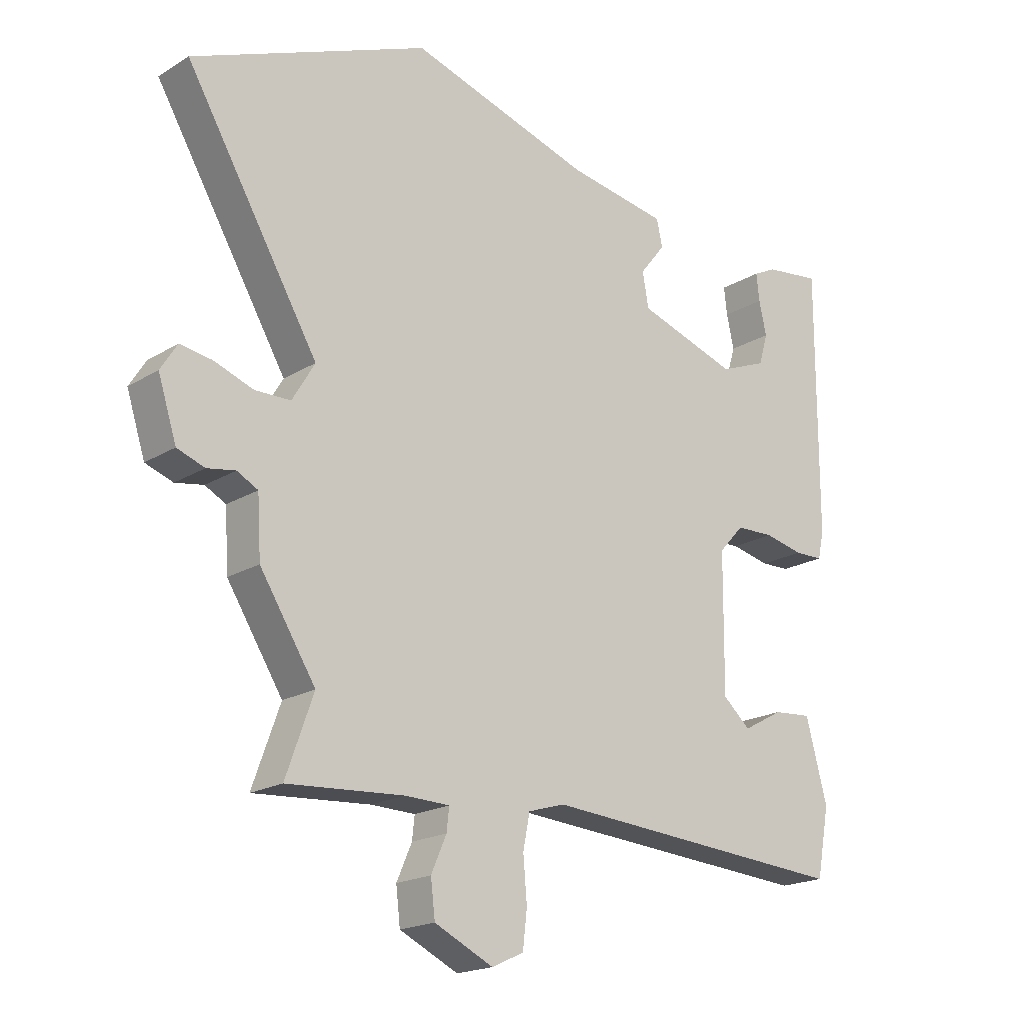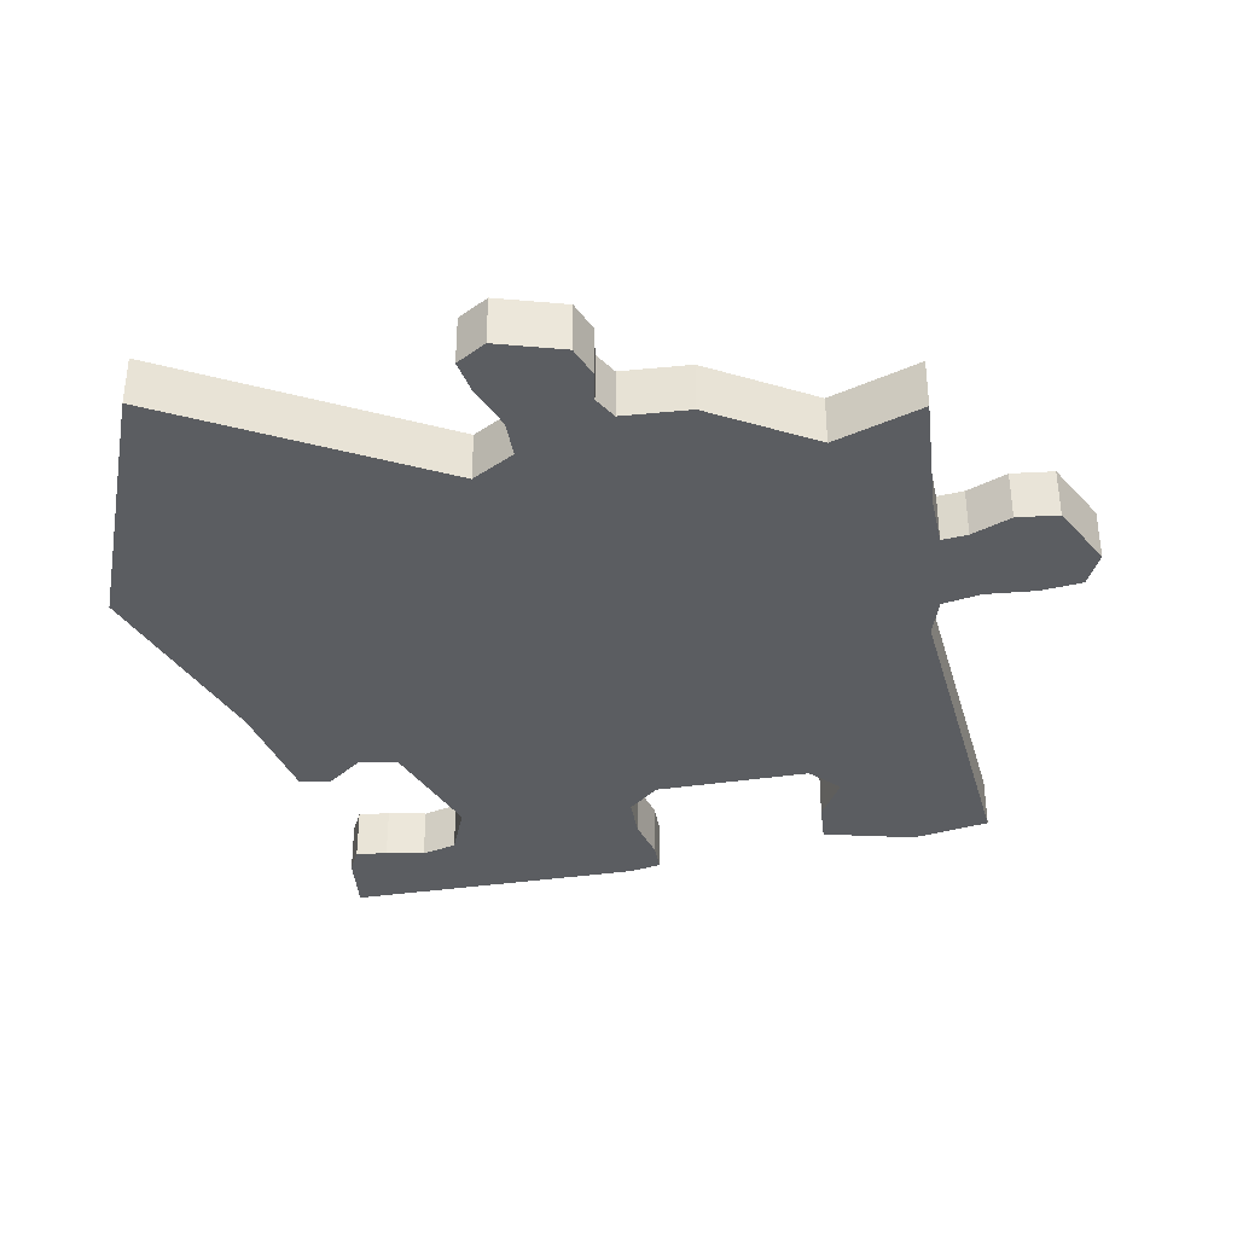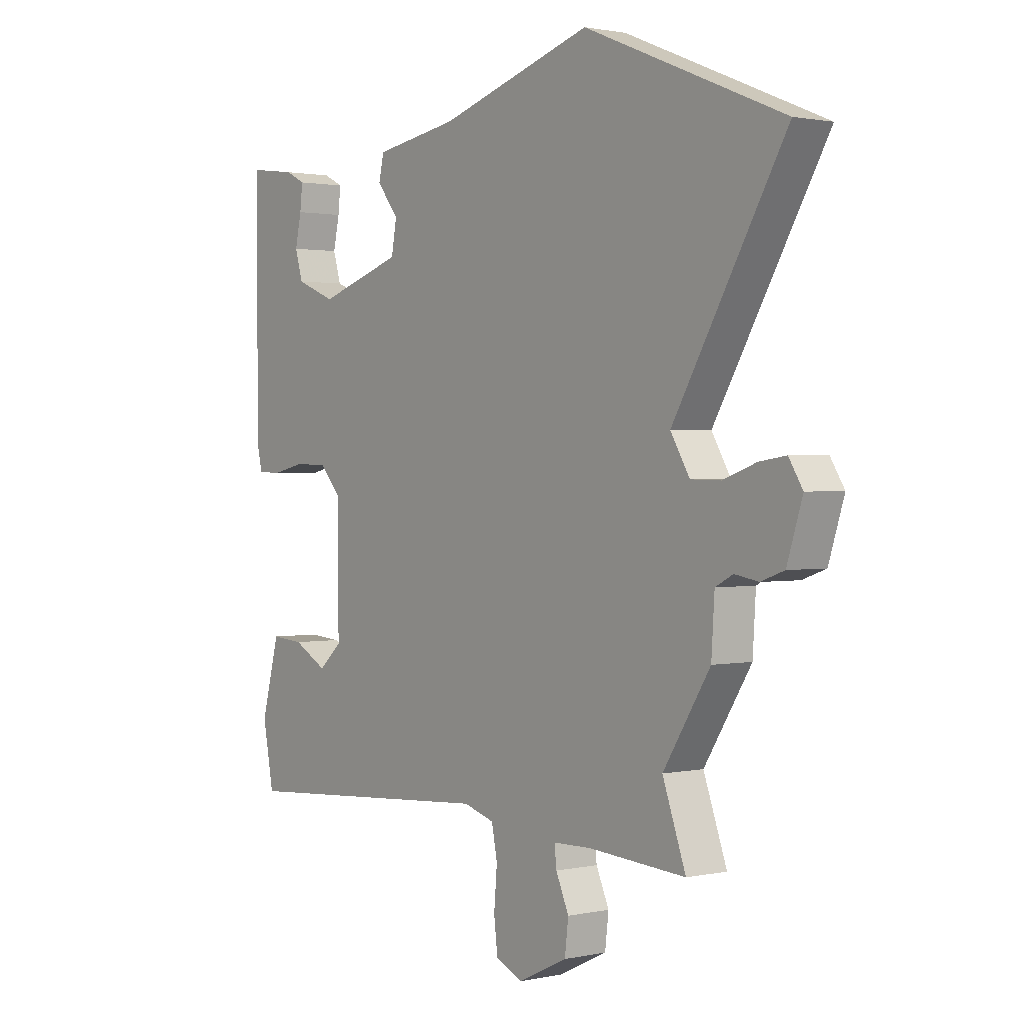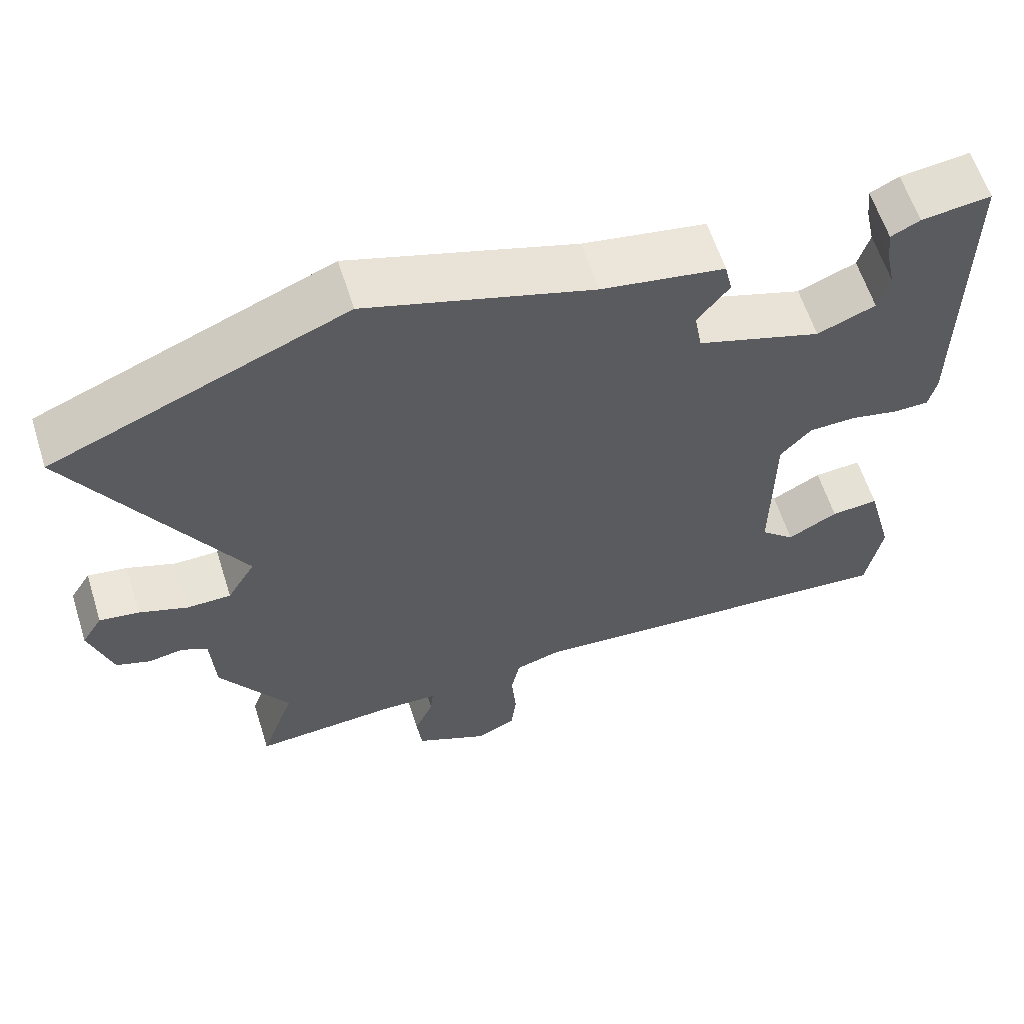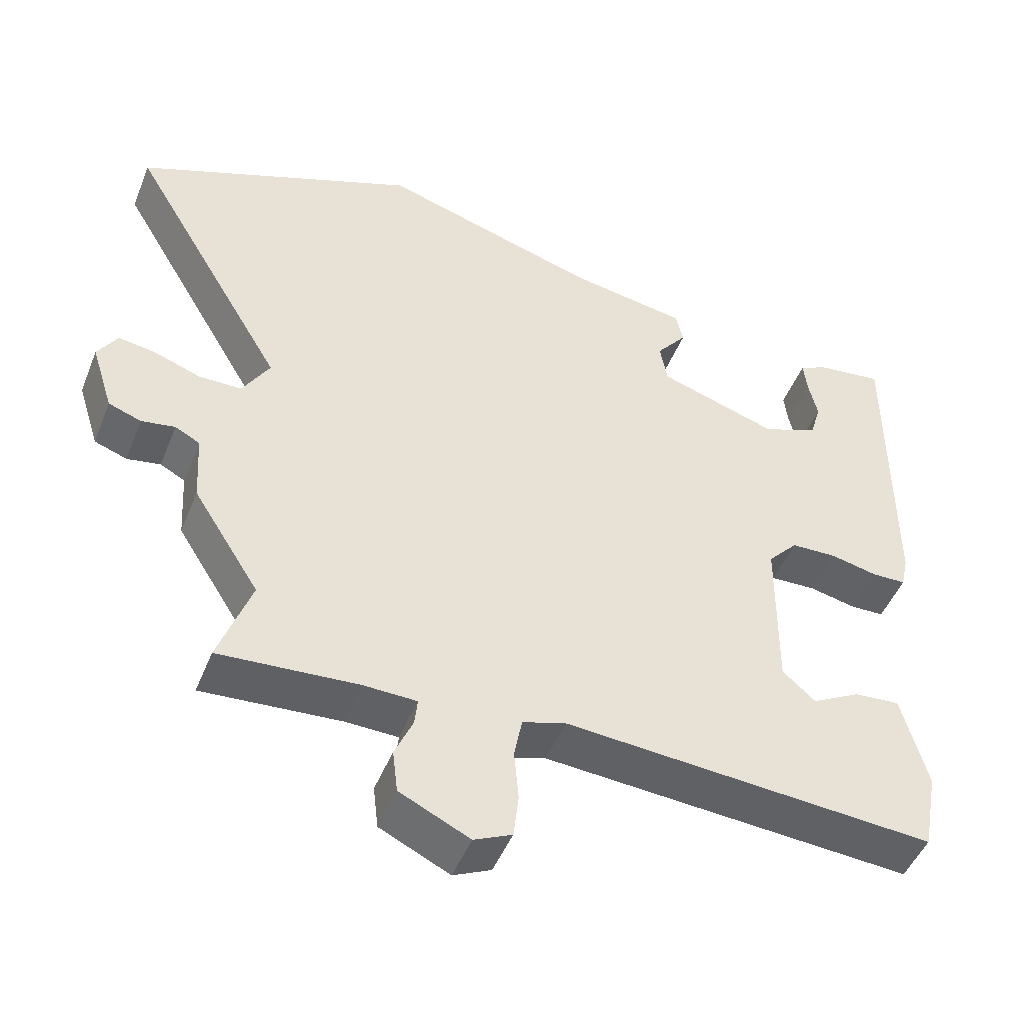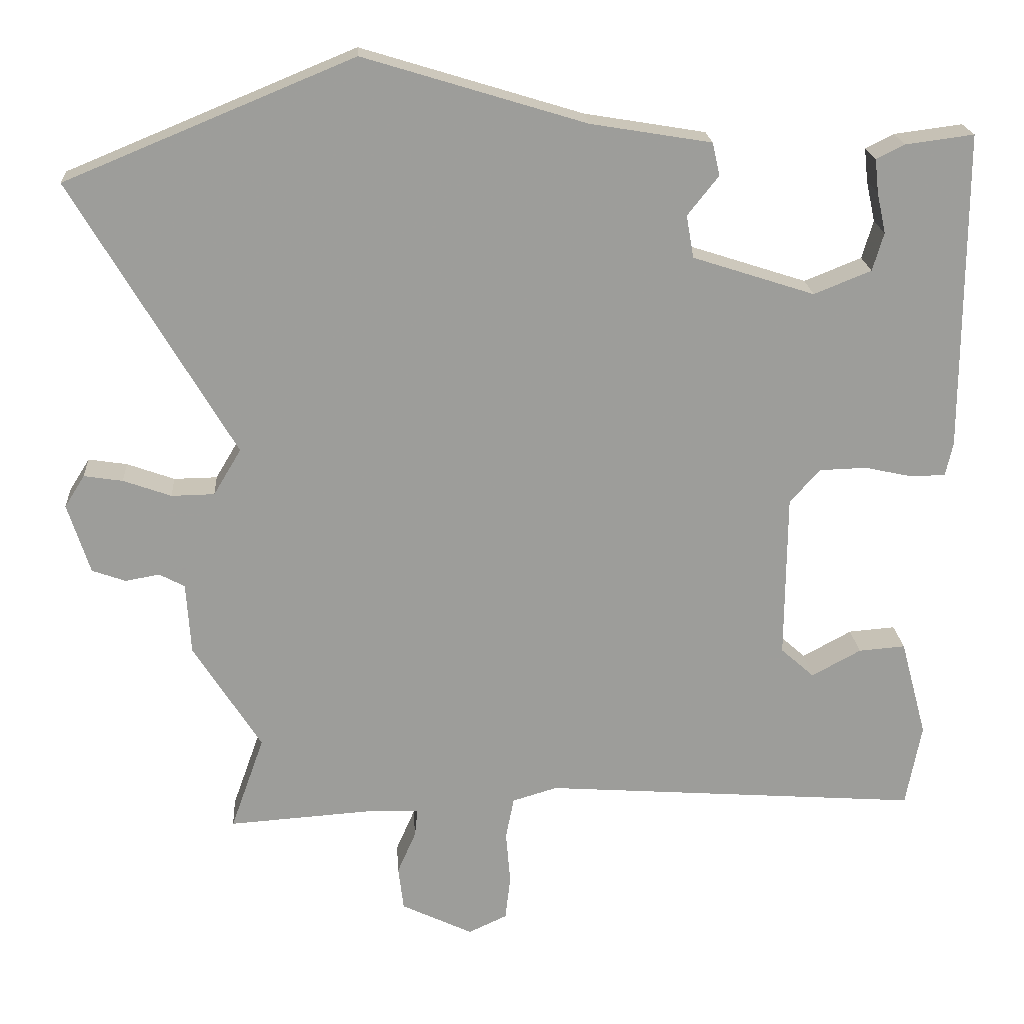
<metadata>
{"format":"obj","ext":"obj","renderer":"f3d","projection":"perspective","resolution":1024,"background":"white","views":[{"elev":-19.2,"azim":138.7,"up":"+Z"},{"elev":-35.5,"azim":101.0,"up":"+Y"},{"elev":1.3,"azim":52.2,"up":"+Z"},{"elev":60.6,"azim":162.5,"up":"+Z"},{"elev":-47.9,"azim":158.6,"up":"+Z"},{"elev":20.0,"azim":176.1,"up":"+Z"}]}
</metadata>
<code>
v 0.457 0.07 -0.381
v 0.502 0.07 -0.507
v 0.312 0.07 -0.494
v 0.239 0.07 -0.496
v 0.243 0.07 -0.533
v 0.268 0.07 -0.59
v 0.261 0.07 -0.649
v 0.165 0.07 -0.695
v 0.113 0.07 -0.671
v 0.106 0.07 -0.611
v 0.112 0.07 -0.54
v 0.101 0.07 -0.484
v 0.041 0.07 -0.466
v -0.467 0.07 -0.503
v -0.488 0.07 -0.391
v -0.453 0.07 -0.26
v -0.39 0.07 -0.265
v -0.324 0.07 -0.301
v -0.279 0.07 -0.261
v -0.281 0.07 -0.038
v -0.322 0.07 0.007
v -0.385 0.07 0.009
v -0.449 0.07 -0.005
v -0.496 0.07 -0.004
v -0.506 0.07 0.041
v -0.507 0.07 0.47
v -0.415 0.07 0.458
v -0.377 0.07 0.439
v -0.382 0.07 0.394
v -0.394 0.07 0.339
v -0.379 0.07 0.288
v -0.302 0.07 0.257
v -0.138 0.07 0.31
v -0.128 0.07 0.367
v -0.17 0.07 0.42
v -0.16 0.07 0.464
v 0.003 0.07 0.491
v 0.301 0.07 0.582
v 0.688 0.07 0.423
v 0.471 0.07 0.054
v 0.508 0.07 -0.008
v 0.566 0.07 -0.009
v 0.63 0.07 0.014
v 0.682 0.07 0.022
v 0.709 0.07 -0.021
v 0.679 0.07 -0.115
v 0.634 0.07 -0.131
v 0.588 0.07 -0.123
v 0.554 0.07 -0.141
v 0.548 0.07 -0.237
v 0.457 0 -0.381
v 0.502 0 -0.507
v 0.312 0 -0.494
v 0.239 0 -0.496
v 0.243 0 -0.533
v 0.268 0 -0.59
v 0.261 0 -0.649
v 0.165 0 -0.695
v 0.113 0 -0.671
v 0.106 0 -0.611
v 0.112 0 -0.54
v 0.101 0 -0.484
v 0.041 0 -0.466
v -0.467 0 -0.503
v -0.488 0 -0.391
v -0.453 0 -0.26
v -0.39 0 -0.265
v -0.324 0 -0.301
v -0.279 0 -0.261
v -0.281 0 -0.038
v -0.322 0 0.007
v -0.385 0 0.009
v -0.449 0 -0.005
v -0.496 0 -0.004
v -0.506 0 0.041
v -0.507 0 0.47
v -0.415 0 0.458
v -0.377 0 0.439
v -0.382 0 0.394
v -0.394 0 0.339
v -0.379 0 0.288
v -0.302 0 0.257
v -0.138 0 0.31
v -0.128 0 0.367
v -0.17 0 0.42
v -0.16 0 0.464
v 0.003 0 0.491
v 0.301 0 0.582
v 0.688 0 0.423
v 0.471 0 0.054
v 0.508 0 -0.008
v 0.566 0 -0.009
v 0.63 0 0.014
v 0.682 0 0.022
v 0.709 0 -0.021
v 0.679 0 -0.115
v 0.634 0 -0.131
v 0.588 0 -0.123
v 0.554 0 -0.141
v 0.548 0 -0.237
f 49 50 1
f 46 47 48
f 45 46 48
f 44 45 48
f 43 44 48
f 42 43 48
f 41 42 48 49
f 40 41 49 1
f 37 38 39 40
f 36 37 40
f 35 36 40
f 34 35 40
f 33 34 40 1
f 28 29 30
f 27 28 30
f 26 27 30
f 25 26 30
f 24 25 30
f 24 30 31
f 23 24 31
f 22 23 31
f 21 22 31 32
f 16 17 18
f 15 16 18
f 14 15 18
f 13 14 18 19
f 12 13 19 20
f 9 10 11
f 8 9 11
f 7 8 11
f 6 7 11
f 5 6 11
f 4 5 11 12
f 3 4 12 20
f 21 32 33
f 20 21 33
f 3 20 33
f 2 3 33
f 1 2 33
f 51 100 99
f 98 97 96
f 98 96 95
f 98 95 94
f 98 94 93
f 98 93 92
f 99 98 92 91
f 51 99 91 90
f 90 89 88 87
f 90 87 86
f 90 86 85
f 90 85 84
f 51 90 84 83
f 80 79 78
f 80 78 77
f 80 77 76
f 80 76 75
f 80 75 74
f 81 80 74
f 81 74 73
f 81 73 72
f 82 81 72 71
f 68 67 66
f 68 66 65
f 68 65 64
f 69 68 64 63
f 70 69 63 62
f 61 60 59
f 61 59 58
f 61 58 57
f 61 57 56
f 61 56 55
f 62 61 55 54
f 70 62 54 53
f 83 82 71
f 83 71 70
f 83 70 53
f 83 53 52
f 83 52 51
f 1 51 52 2
f 2 52 53 3
f 3 53 54 4
f 4 54 55 5
f 5 55 56 6
f 6 56 57 7
f 7 57 58 8
f 8 58 59 9
f 9 59 60 10
f 10 60 61 11
f 11 61 62 12
f 12 62 63 13
f 13 63 64 14
f 14 64 65 15
f 15 65 66 16
f 16 66 67 17
f 17 67 68 18
f 18 68 69 19
f 19 69 70 20
f 20 70 71 21
f 21 71 72 22
f 22 72 73 23
f 23 73 74 24
f 24 74 75 25
f 25 75 76 26
f 26 76 77 27
f 27 77 78 28
f 28 78 79 29
f 29 79 80 30
f 30 80 81 31
f 31 81 82 32
f 32 82 83 33
f 33 83 84 34
f 34 84 85 35
f 35 85 86 36
f 36 86 87 37
f 37 87 88 38
f 38 88 89 39
f 39 89 90 40
f 40 90 91 41
f 41 91 92 42
f 42 92 93 43
f 43 93 94 44
f 44 94 95 45
f 45 95 96 46
f 46 96 97 47
f 47 97 98 48
f 48 98 99 49
f 49 99 100 50
f 50 100 51 1

</code>
